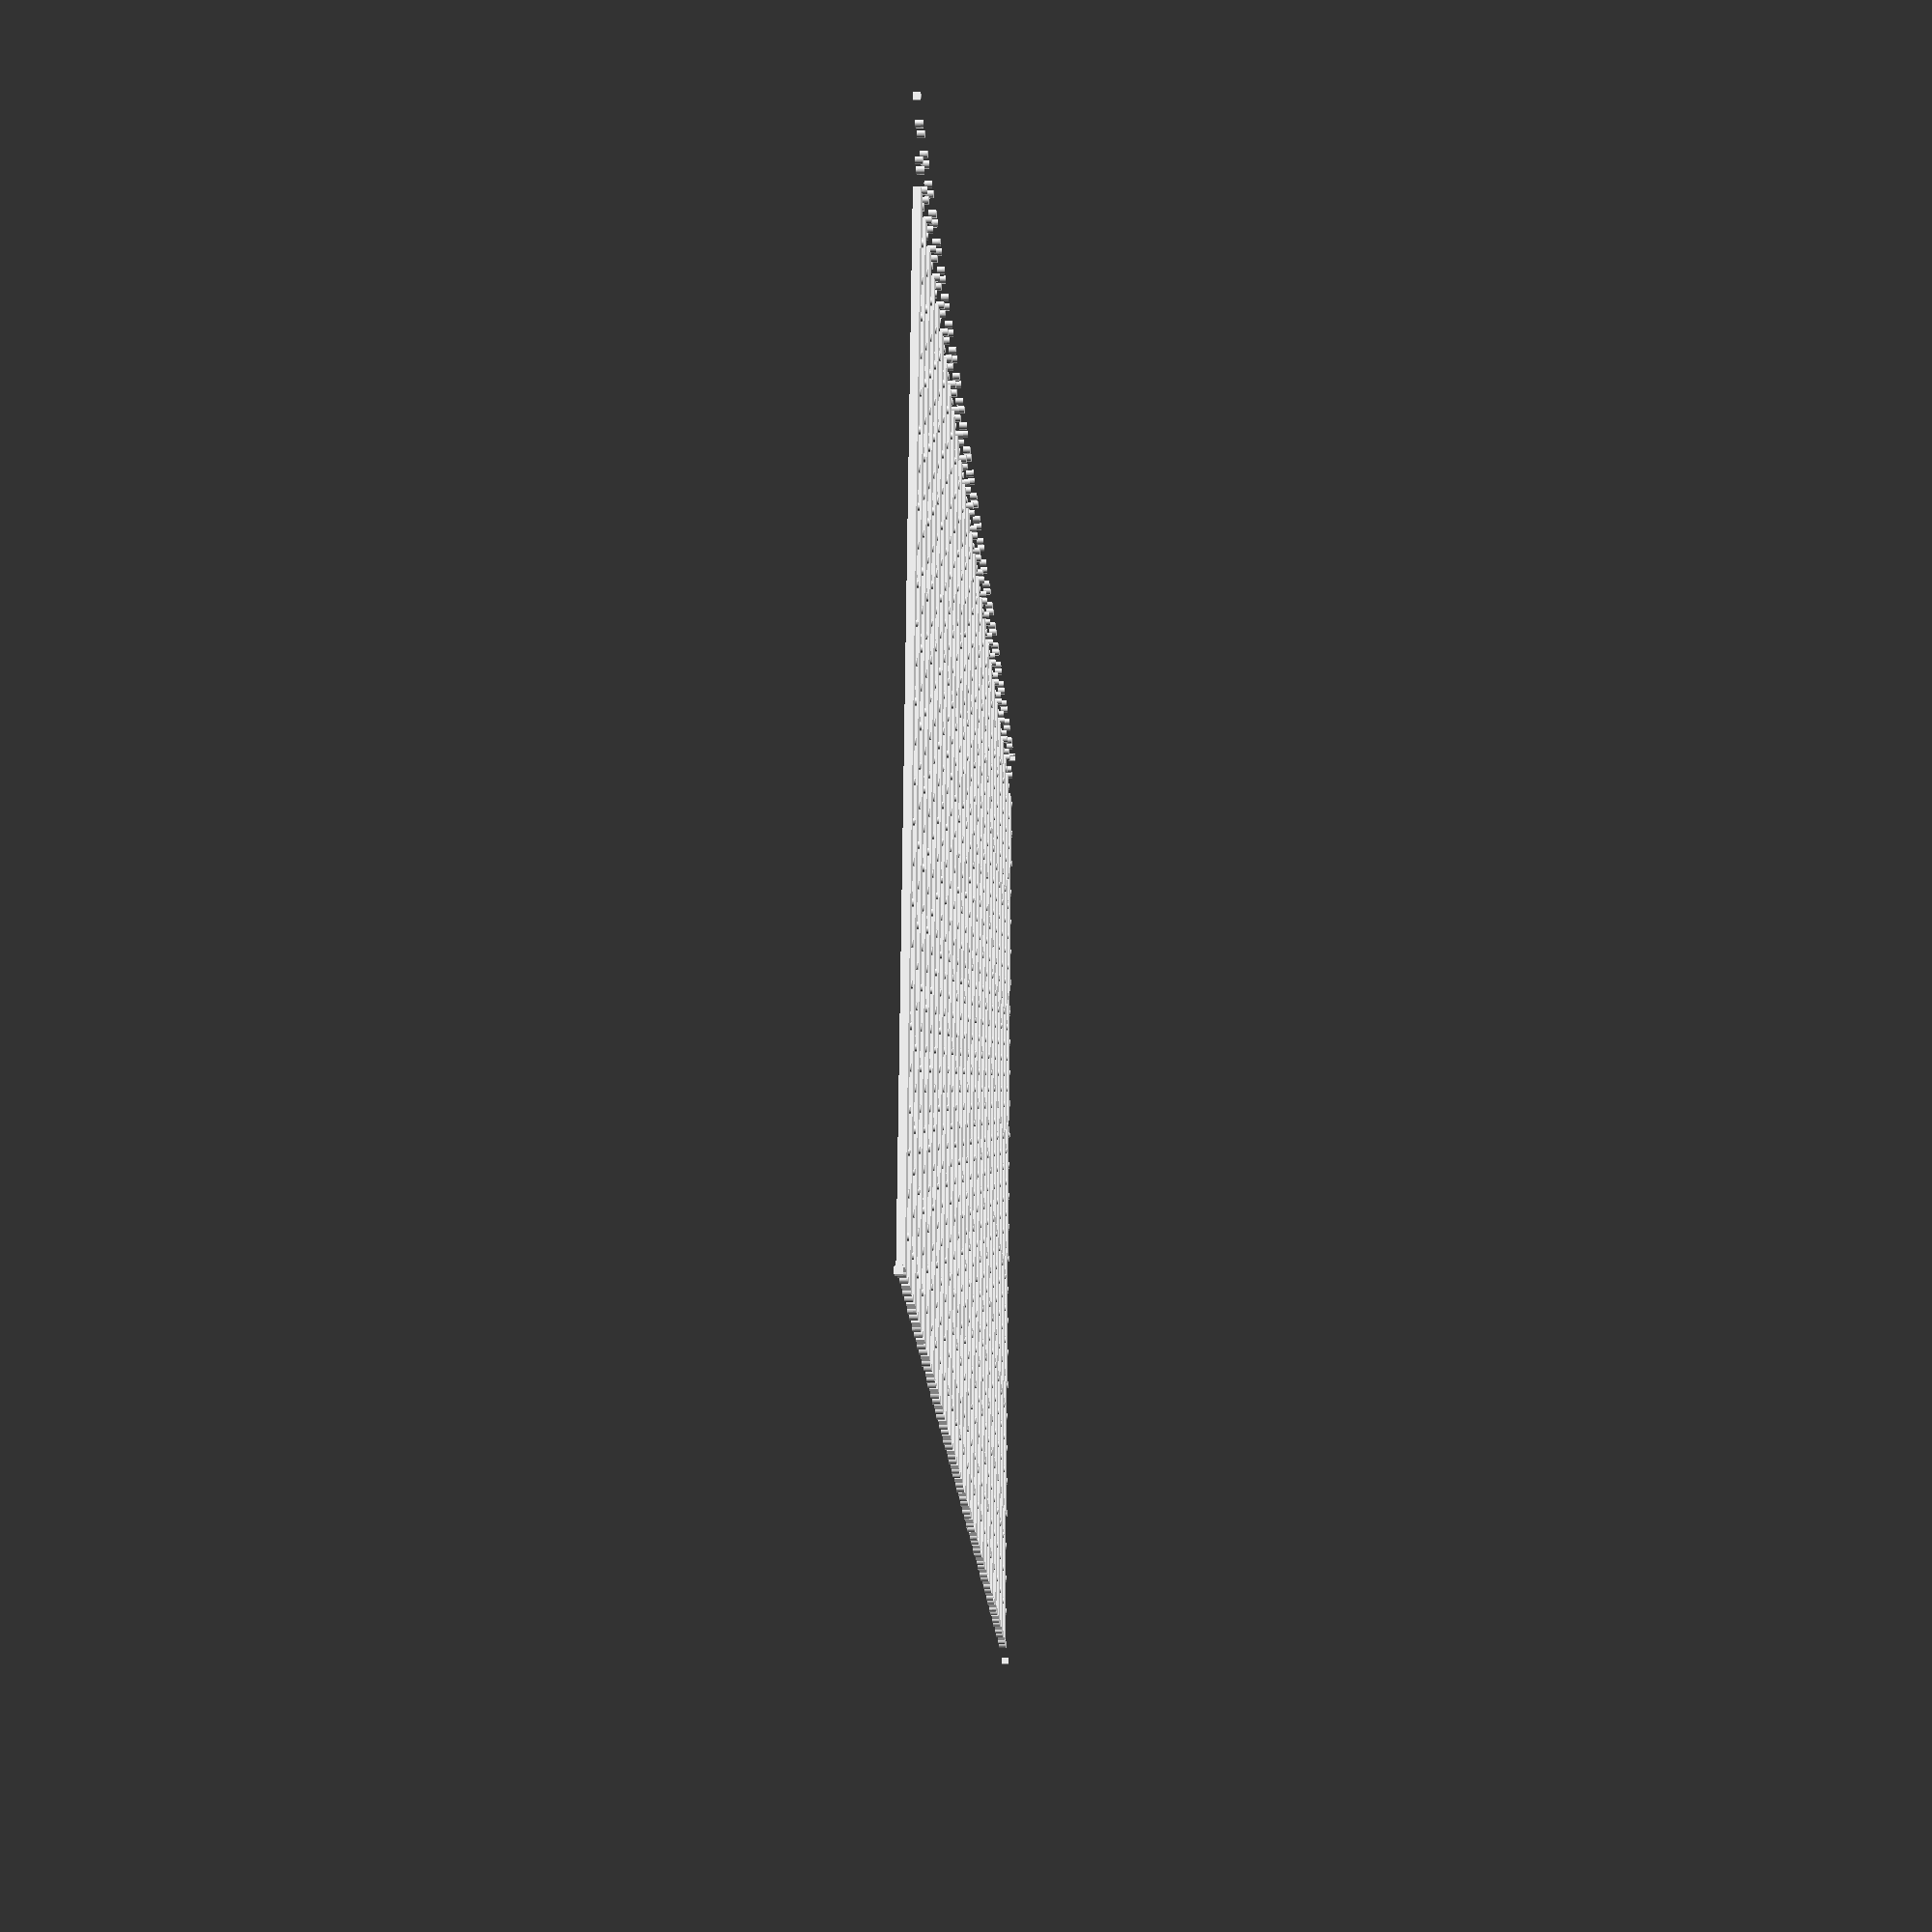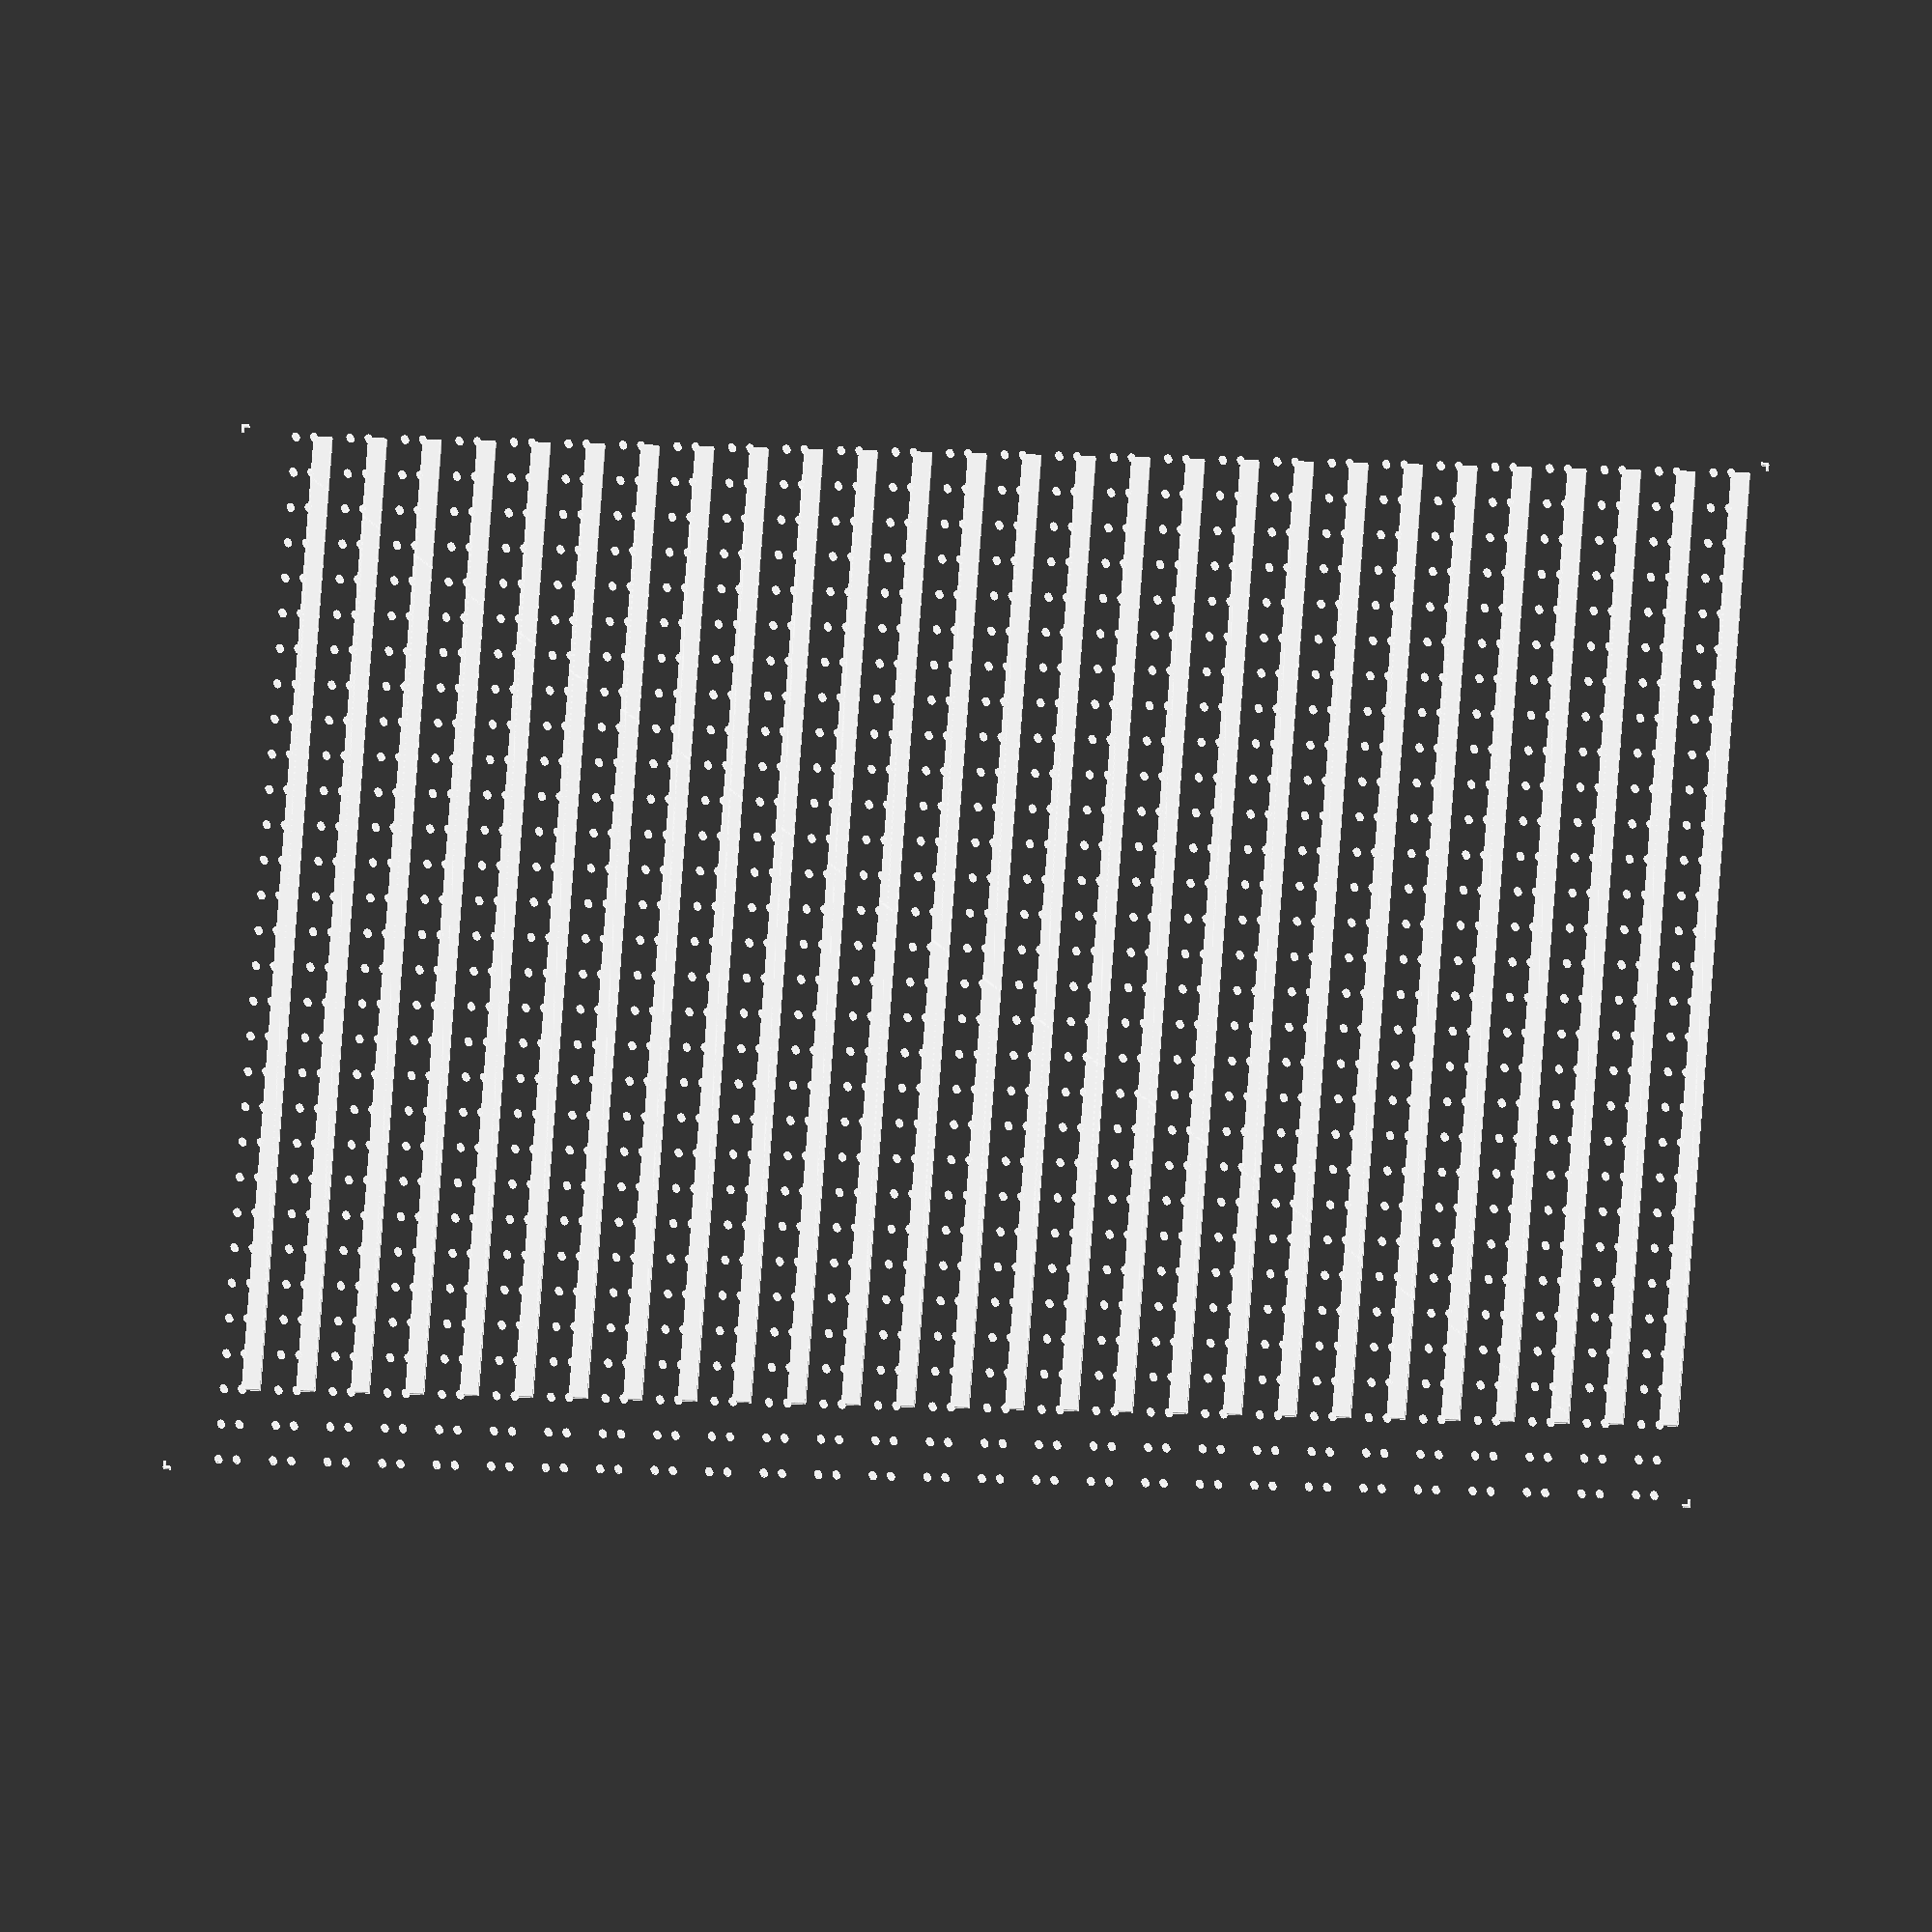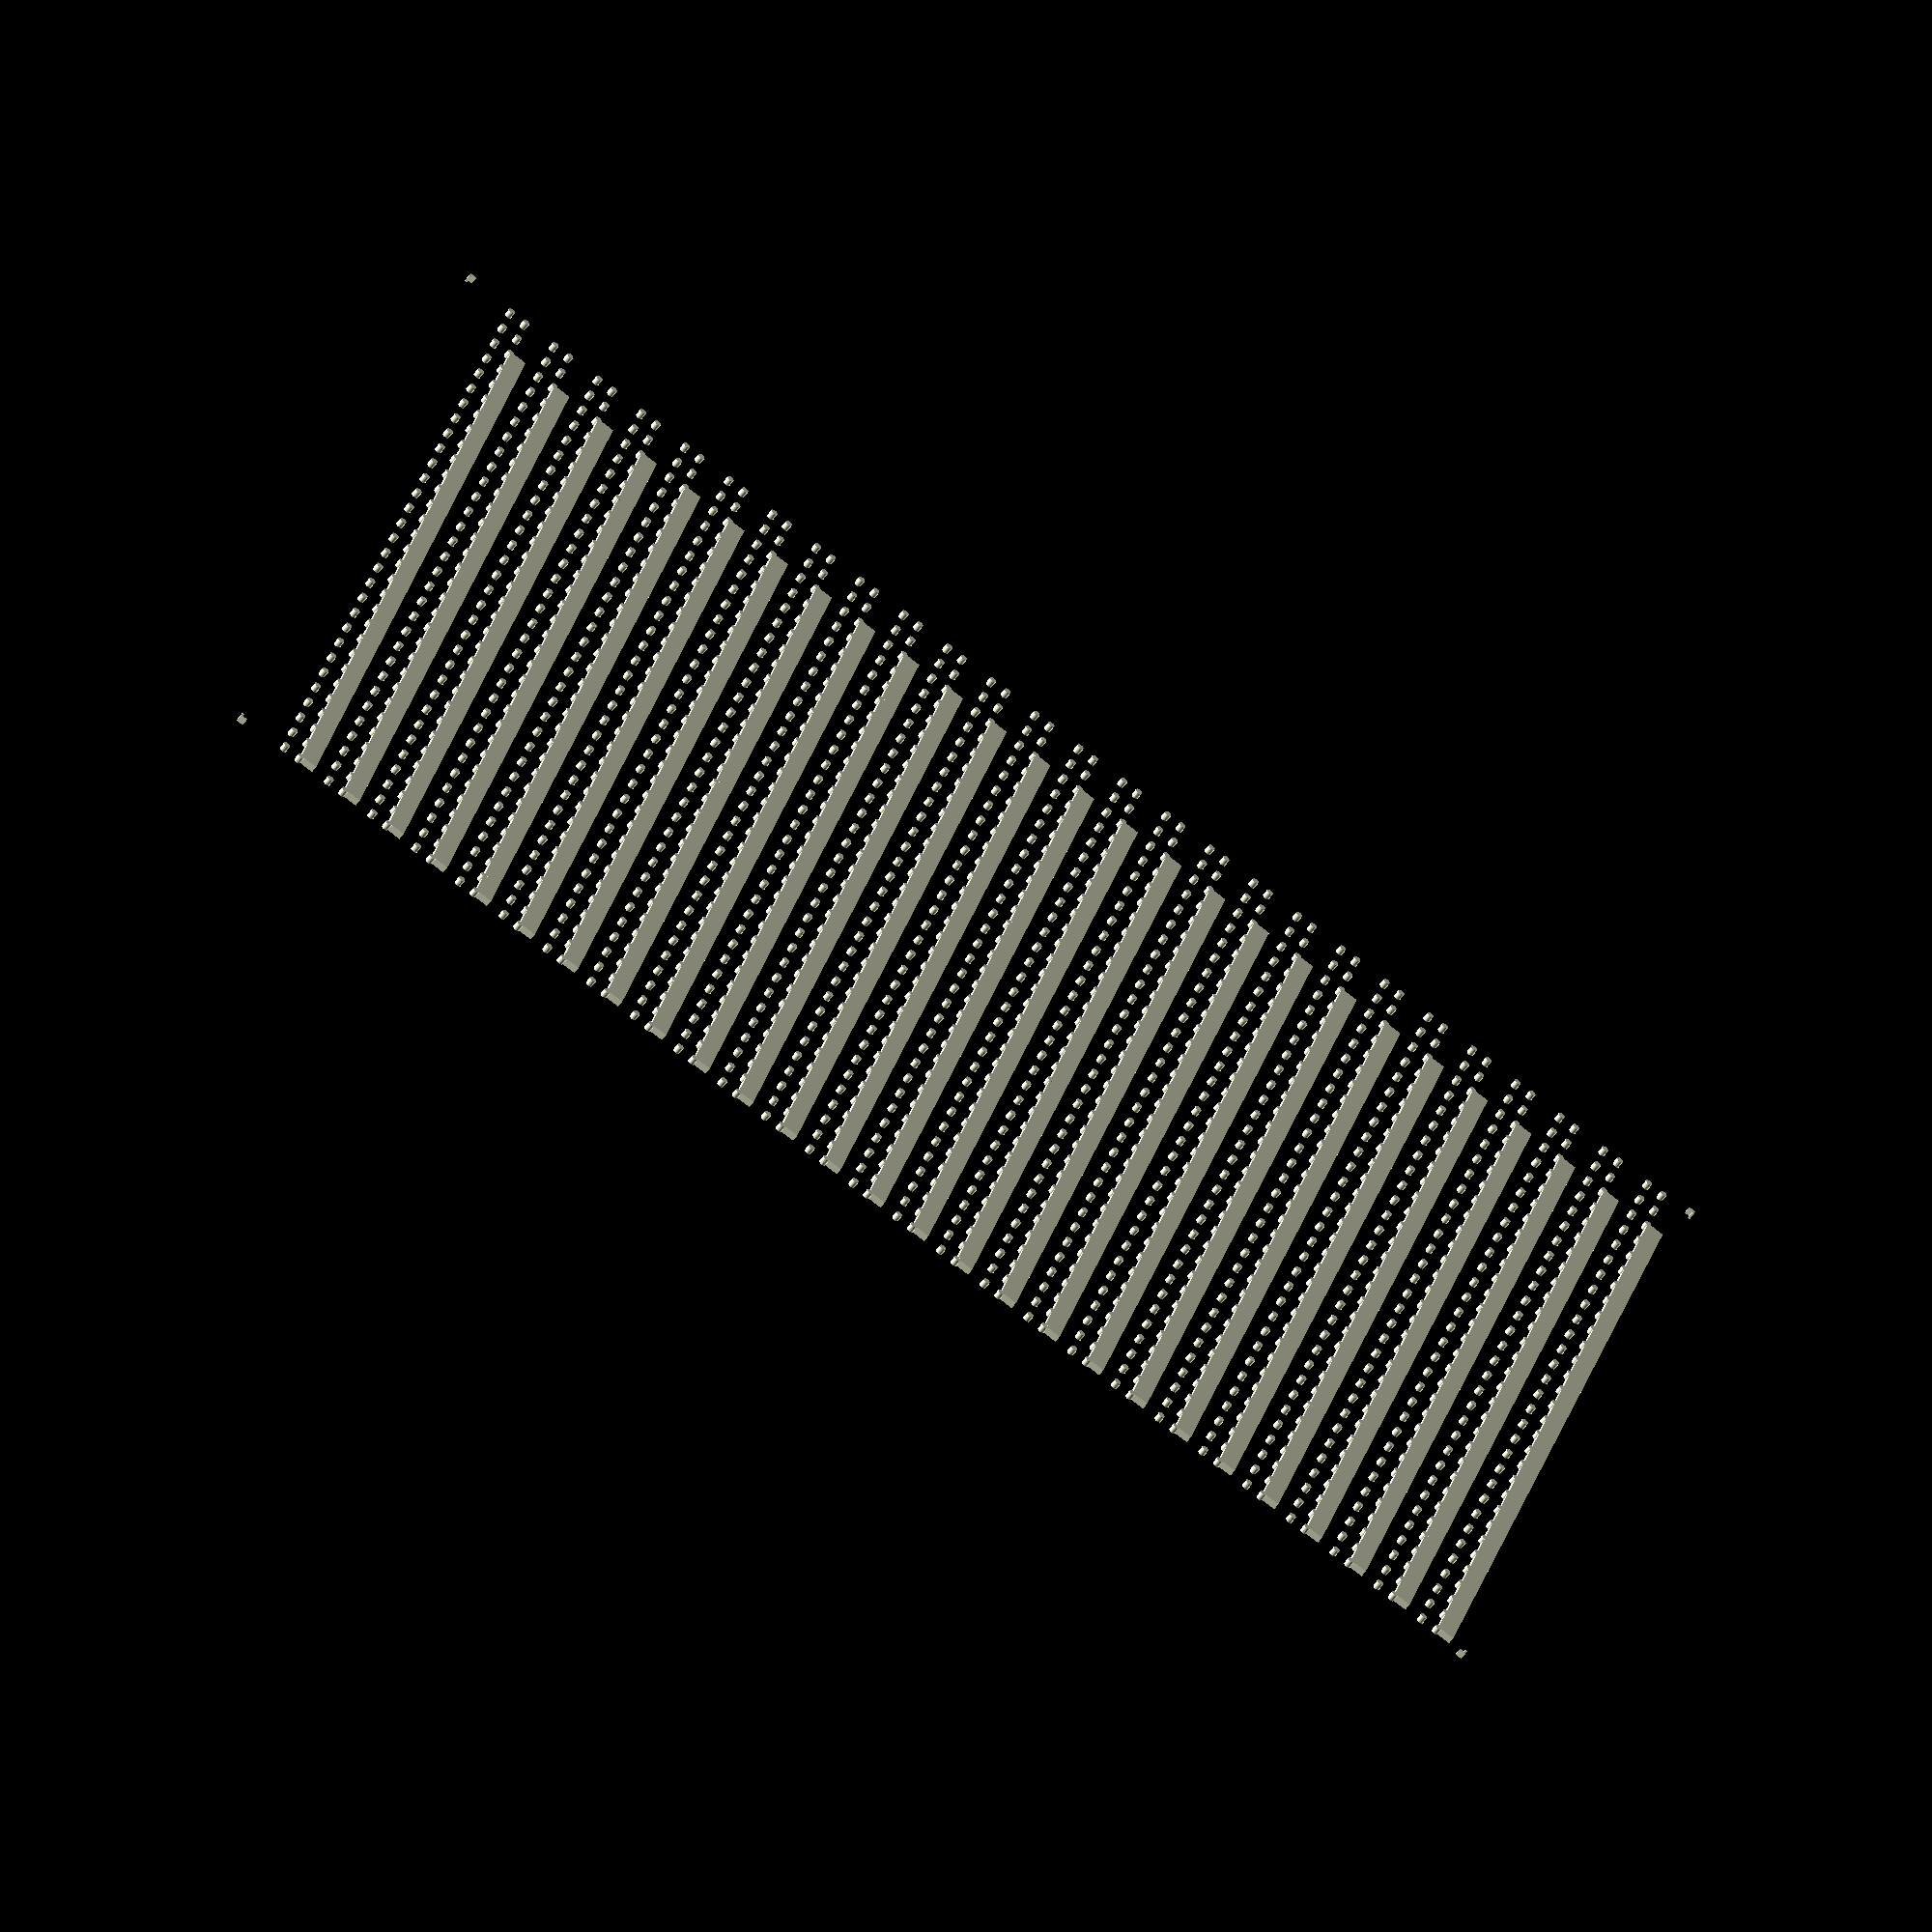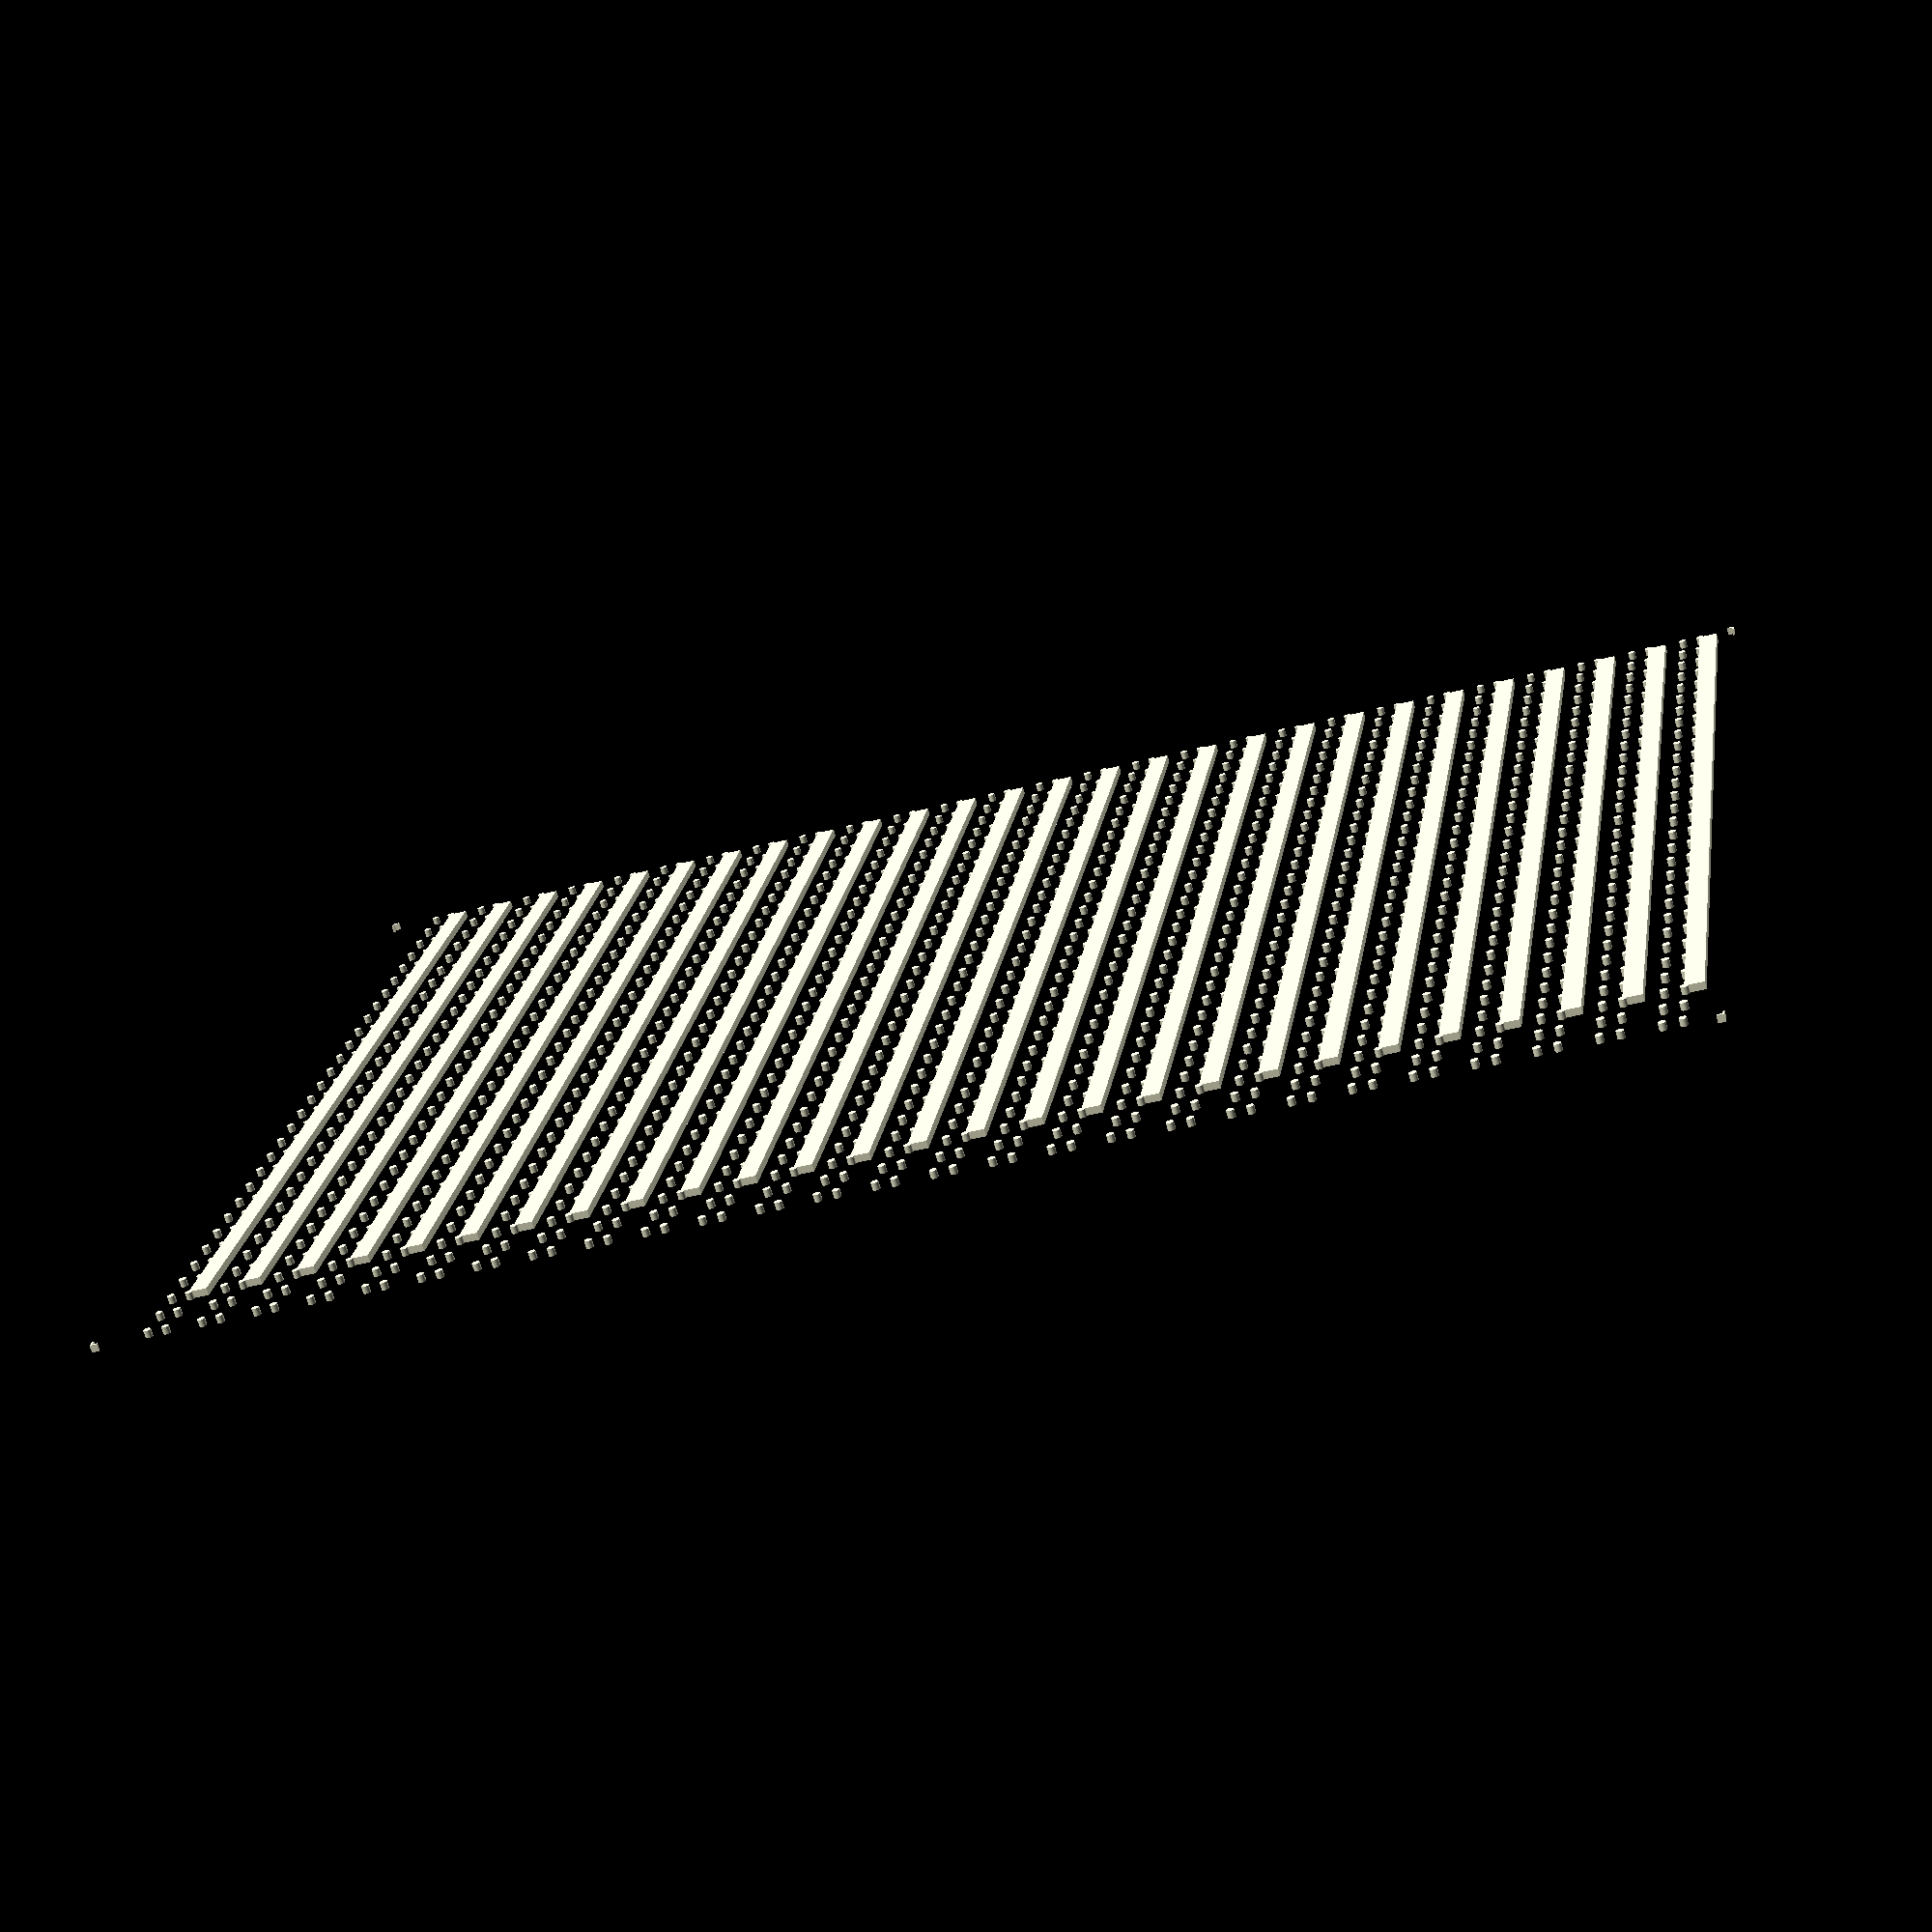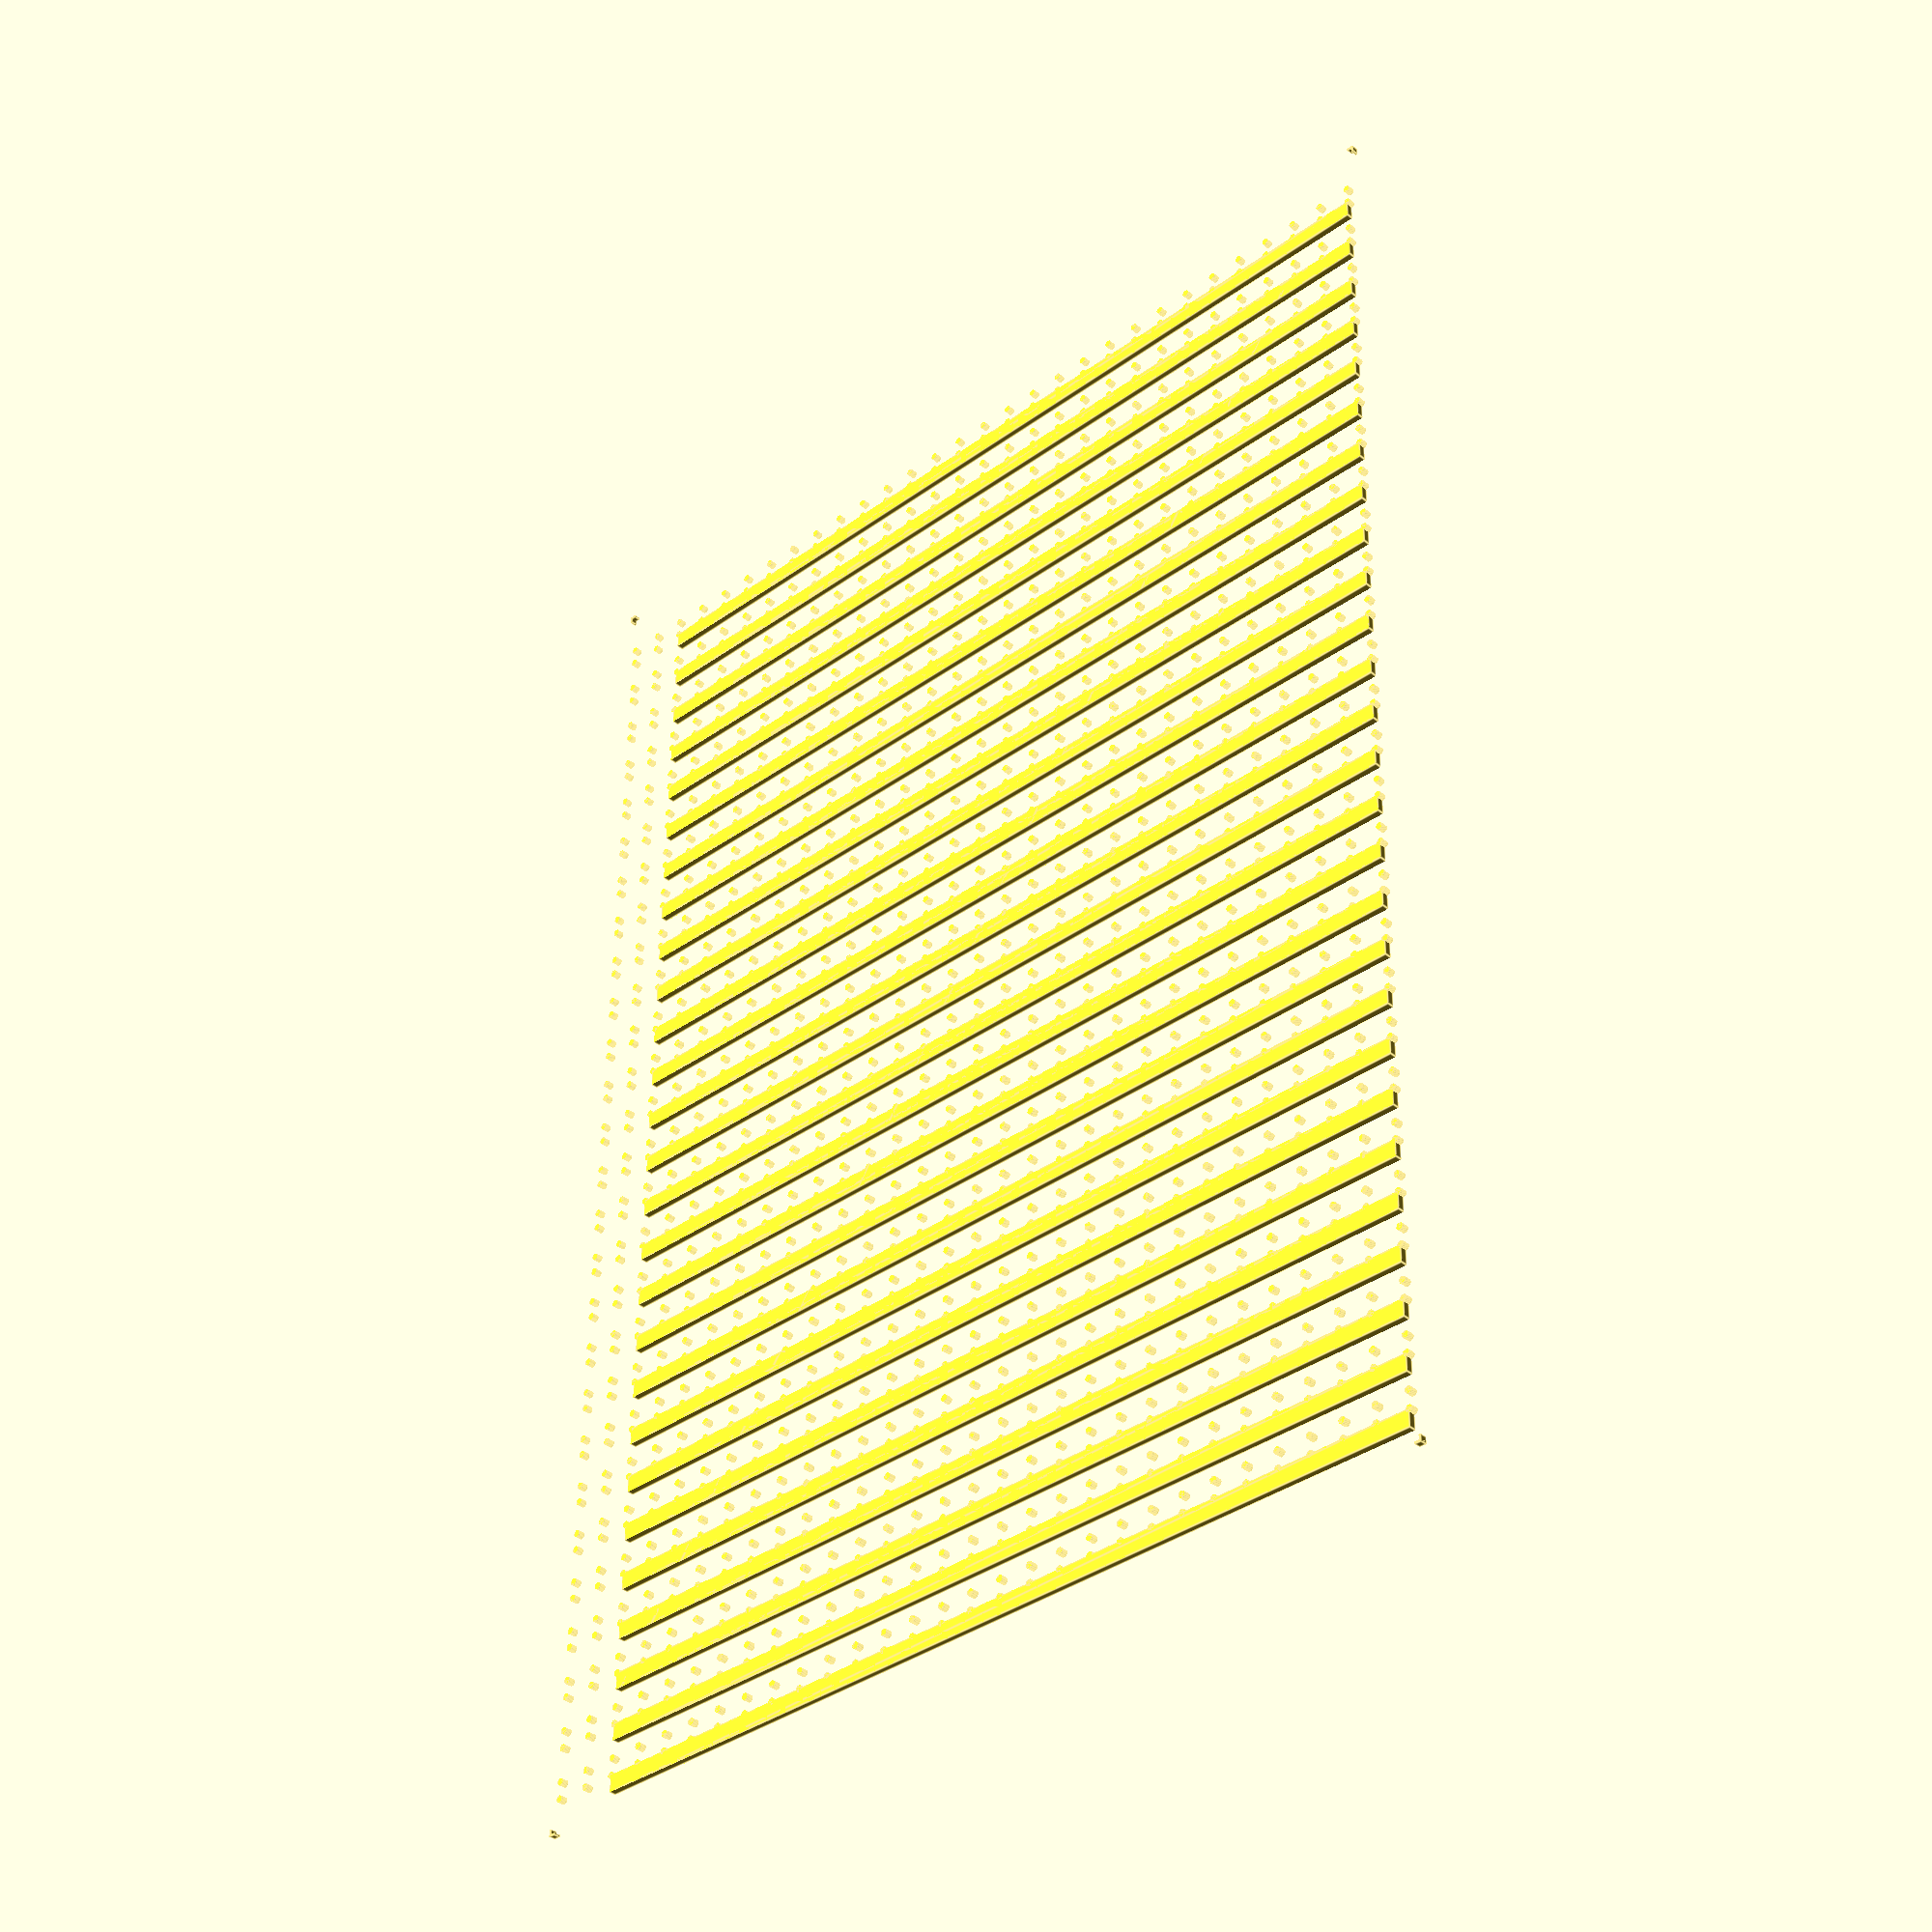
<openscad>
// 148 x 210

// how to print 

// openscad-redner file.scad
// open in firefox
// set page size, print to PDF with scale to 10
// set printer size to paper
// notebook holes go on the right
// lp -o fit-to-page=false -o scaling=100 test_dots.pdf -d brother2 -o media=Custom.148x210mm -o print-quality=5
// put paper back in with printed dots up
// print again

paper_x = 148;
paper_y = 210;
dot = 1;
$fn=45;

gap = 5;

corner_width = 0.3;
corner_length = 1;

margin = 1;

holes = 6.5;

spacing = 1.5;

extra = (paper_y%(gap*spacing+gap))/2;

south = extra;
north = paper_y-extra-1;

hole_margin = gap*2;

x_margin = (paper_x%gap)/2;
west = x_margin;
east = paper_x-x_margin-hole_margin;
x_total = east-west;

bar_y=gap*(spacing-1);
bar_x=paper_x-(paper_x%gap);


width = bar_x;
height = bar_y;

density_top = 0.6;    // 90% coverage at top
density_bottom = 0; // 10% coverage at bottom
dot_size=0.03;
dot_step=dot_size;

module corner() {
    square([corner_width,corner_length]);
    square([corner_length,corner_width]);
}

module corners() {
    dirror_y(paper_y)
    dirror_x(paper_x)
    corner();
}

module dots_scaled() {
    scale(10)
    dots();
}

module dirror_y(y=0) {
    children();
    translate([0,y])
    mirror([0,1])
    children();
}


module dirror_x(x=0) {
    children();
    translate([x,0])
    mirror([1,0])
    children();
}

// RENDER svg
module dots() {
    intersection() {
	union() {
	    translate([(paper_x%gap)/2,0])
	    for(i=[0:gap:paper_x])
	    for(j=[south:gap*spacing:north])
	    translate([i,j])
	    circle(d=dot);

	    translate([(paper_x%gap)/2,0])
	    for(i=[0:gap:paper_x])
	    for(j=[south-gap:gap*spacing:north])
	    translate([i,j])
	    circle(d=dot);
	}

	difference() {
	    translate([margin, margin])
	    square([paper_x-margin*2,paper_y-margin*2]);
	    translate([paper_x-holes,paper_y])
	    square([holes,paper_y]);
	}
    }

    corners();
}

// RENDER svg
module bars() {
    corners();

    for(j=[south:gap*spacing:north])
    translate([(paper_x%gap)/2,j-gap*(spacing-1)])
    bar();
}

module bar() {
    square([x_total,gap*(spacing-1)]);
}

bars();
dots();


</openscad>
<views>
elev=190.9 azim=81.0 roll=86.3 proj=p view=solid
elev=17.2 azim=85.8 roll=188.8 proj=o view=edges
elev=236.8 azim=104.9 roll=215.1 proj=o view=solid
elev=70.6 azim=80.9 roll=195.9 proj=p view=solid
elev=37.0 azim=359.2 roll=223.9 proj=p view=edges
</views>
